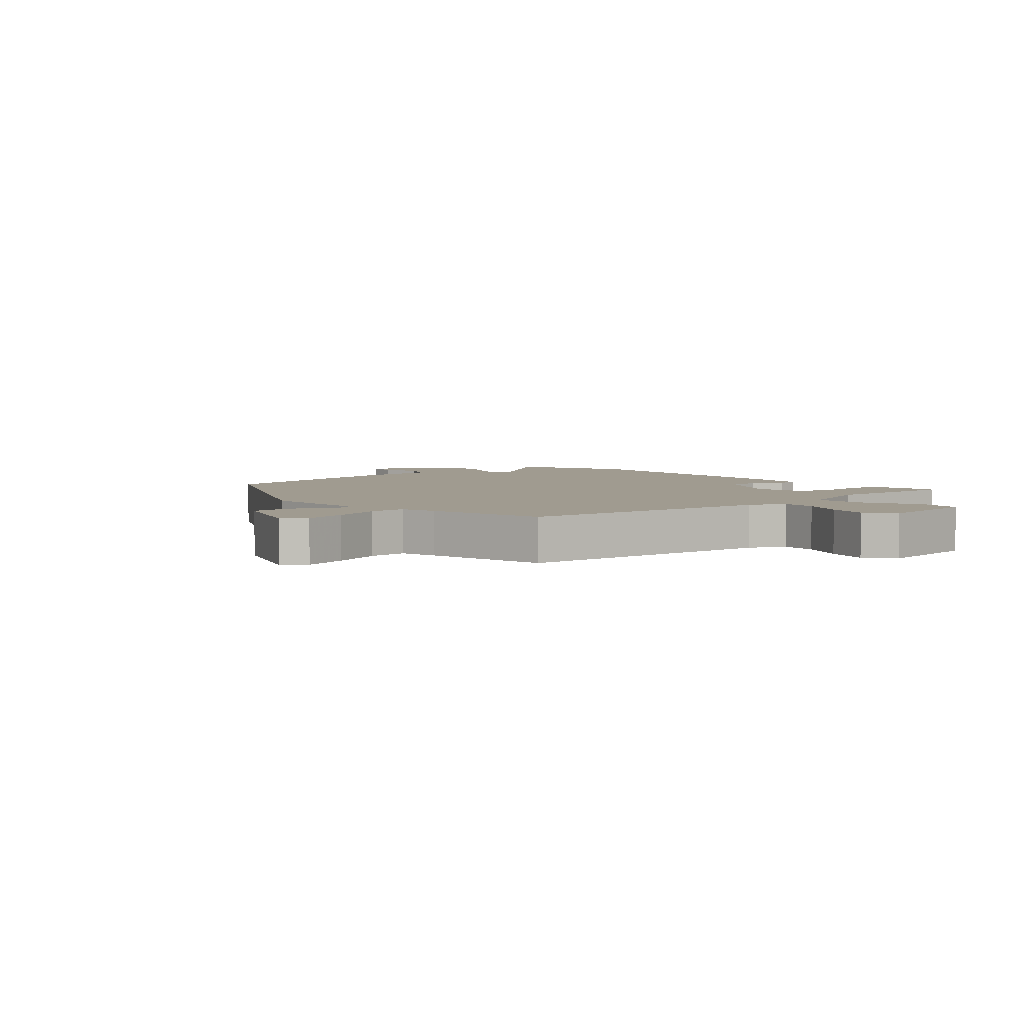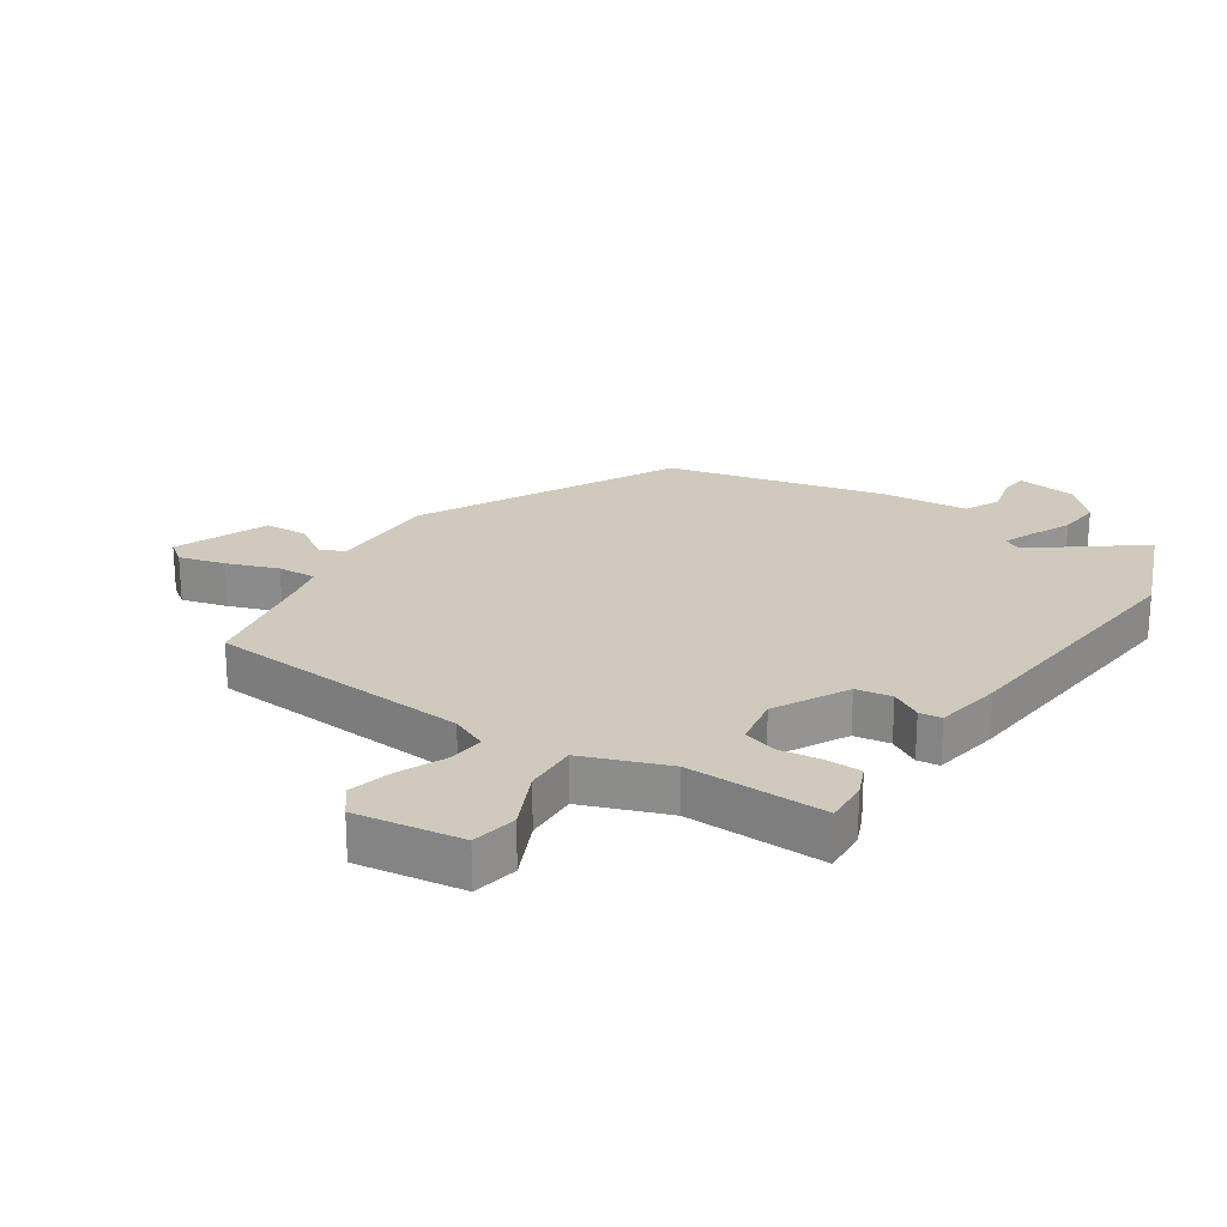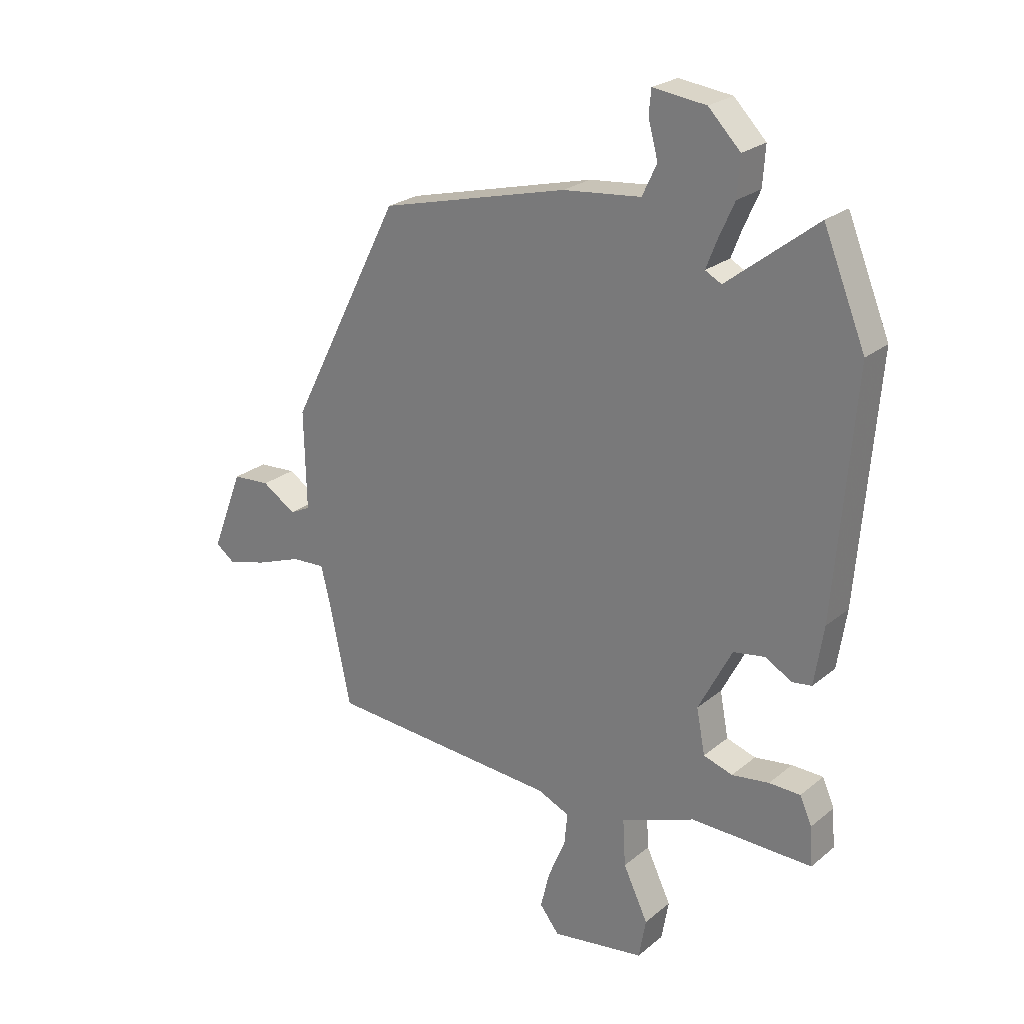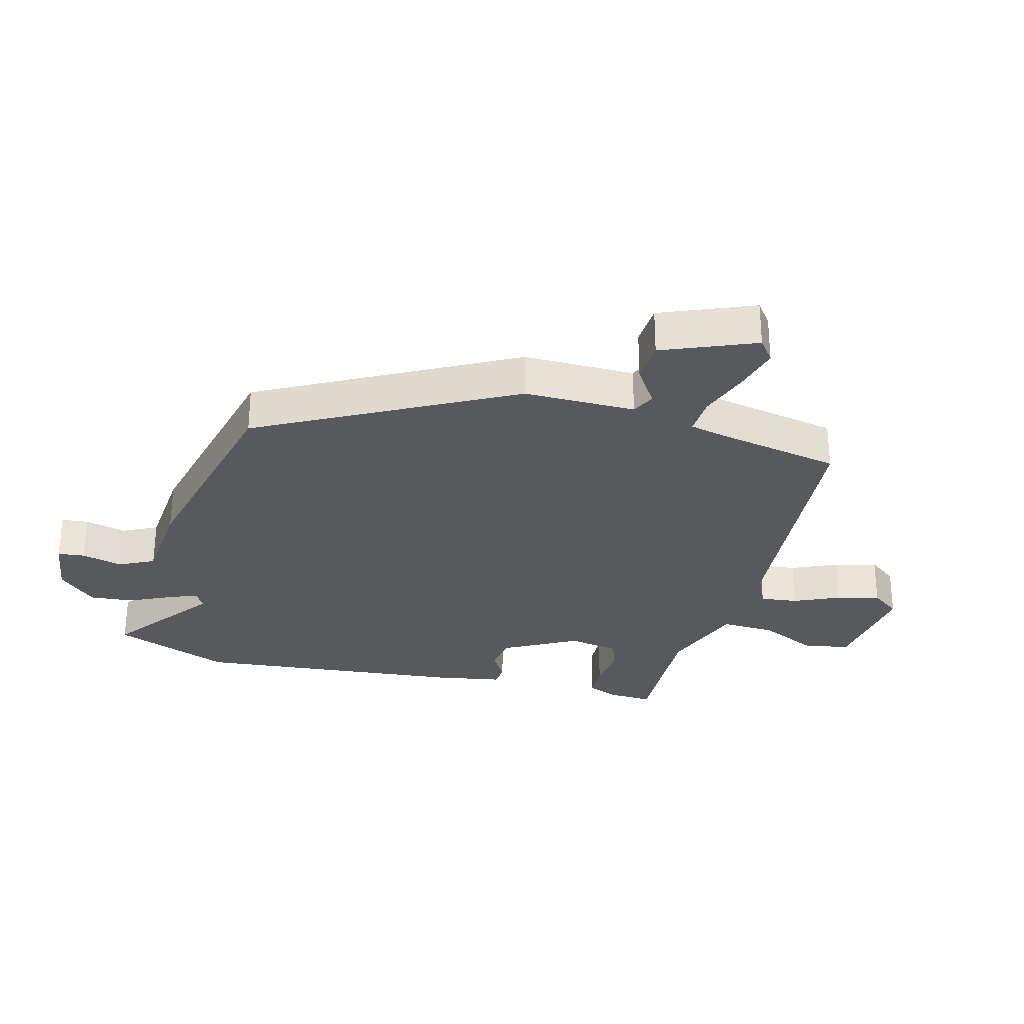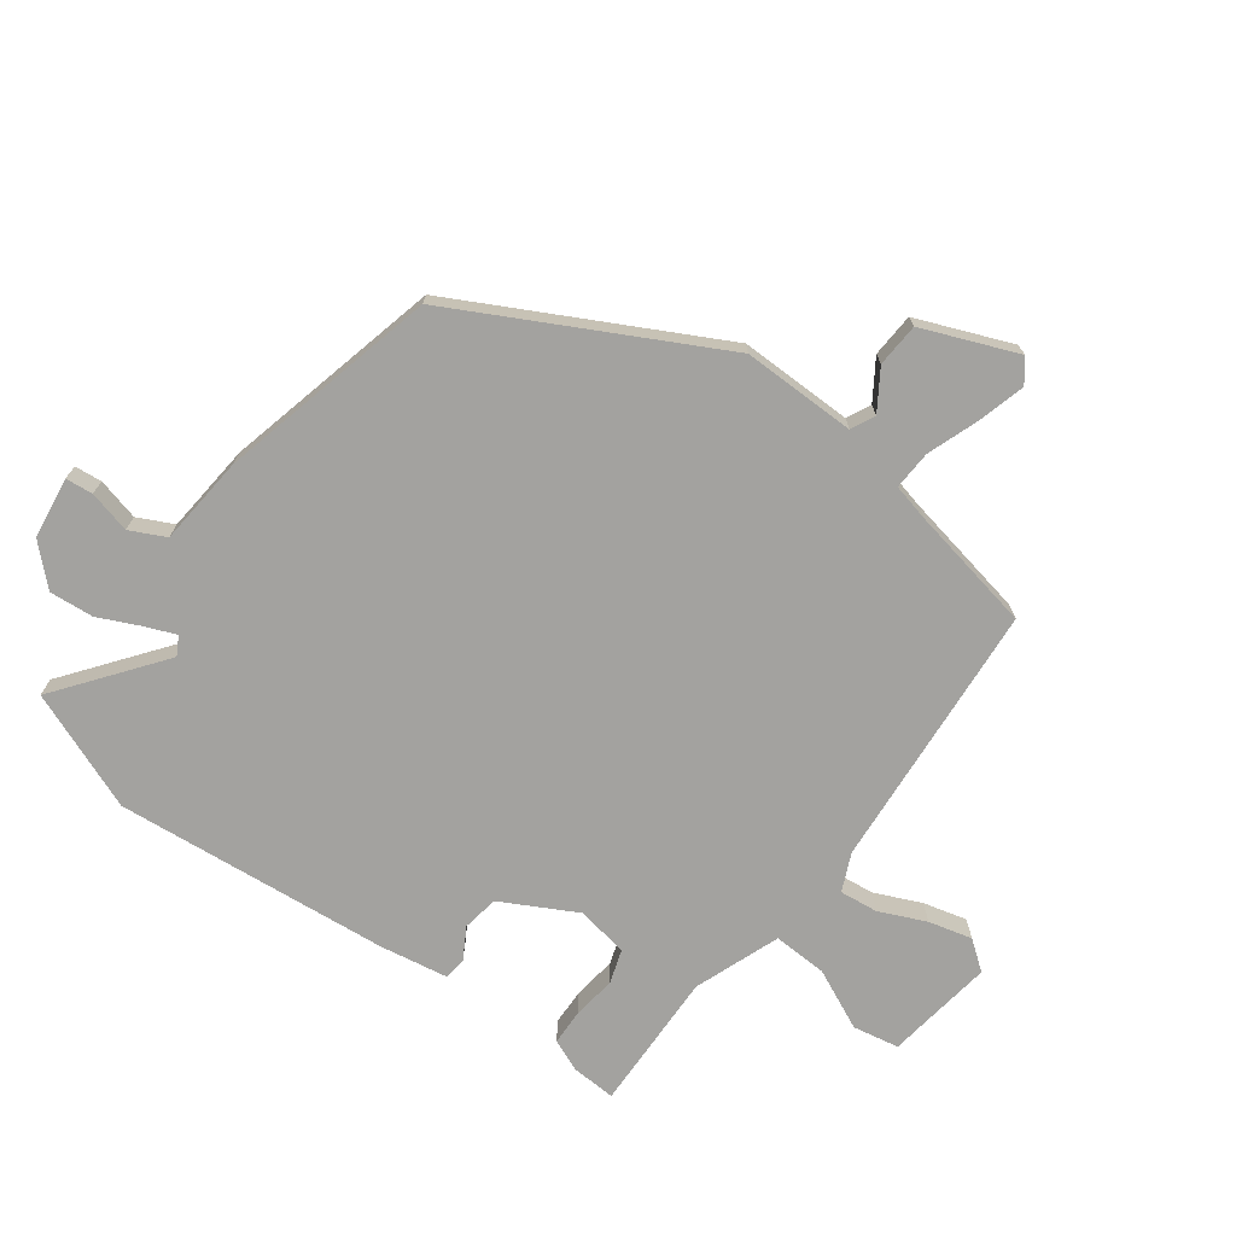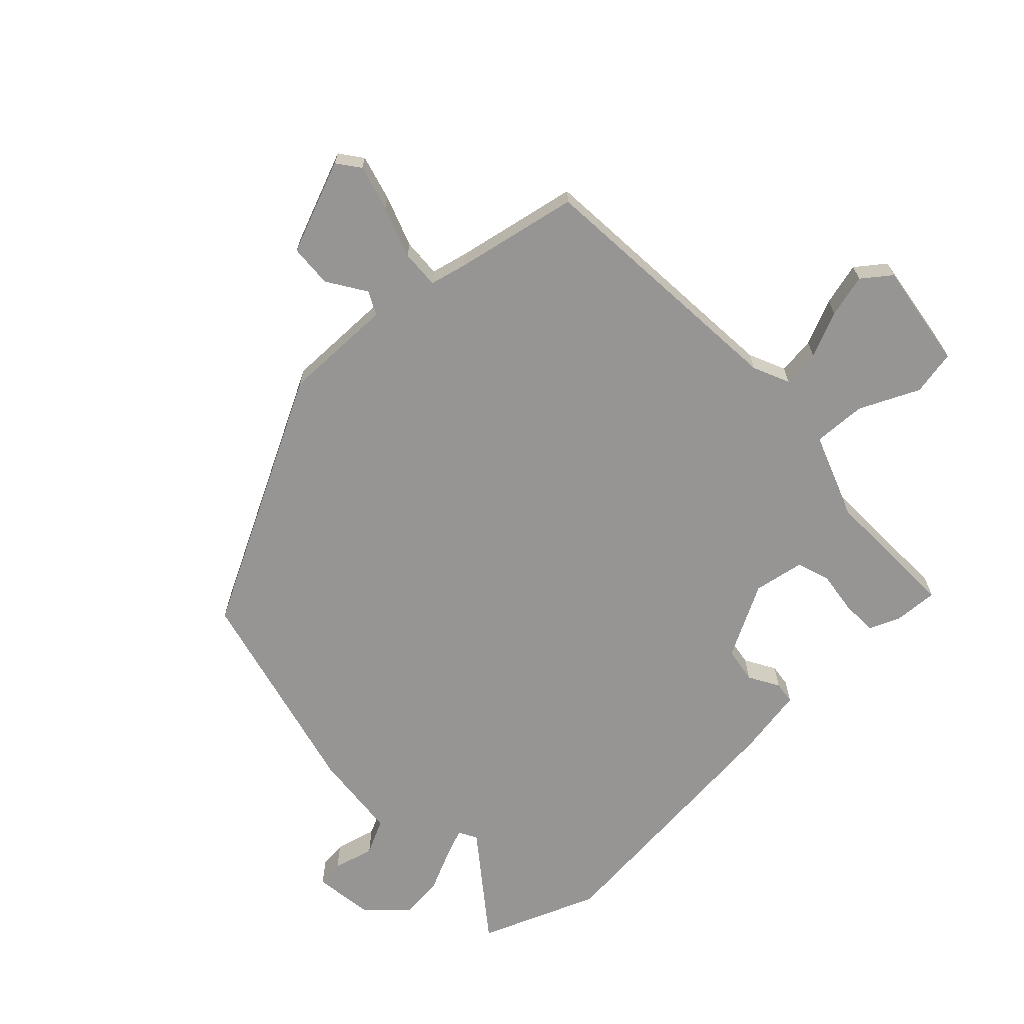
<metadata>
{"format":"obj","ext":"obj","renderer":"f3d","projection":"perspective","resolution":1024,"background":"white","views":[{"elev":4.2,"azim":139.4,"up":"+Y"},{"elev":22.9,"azim":-145.7,"up":"+Y"},{"elev":24.3,"azim":-142.8,"up":"+Z"},{"elev":-29.7,"azim":76.2,"up":"+Y"},{"elev":-72.4,"azim":54.3,"up":"+Y"},{"elev":-67.6,"azim":134.1,"up":"+Y"}]}
</metadata>
<code>
v -0.543 0.07 0.394
v -0.465 0.07 0.584
v -0.299 0.07 0.454
v -0.269 0.07 0.47
v -0.288 0.07 0.519
v -0.318 0.07 0.586
v -0.323 0.07 0.657
v -0.264 0.07 0.717
v -0.166 0.07 0.729
v -0.162 0.07 0.685
v -0.18 0.07 0.618
v -0.153 0.07 0.561
v -0.009 0.07 0.546
v 0.34 0.07 0.457
v 0.549 0.07 0.045
v 0.545 0.07 -0.137
v 0.583 0.07 -0.156
v 0.646 0.07 -0.116
v 0.716 0.07 -0.121
v 0.775 0.07 -0.273
v 0.738 0.07 -0.3
v 0.664 0.07 -0.279
v 0.581 0.07 -0.248
v 0.518 0.07 -0.244
v 0.503 0.07 -0.304
v 0.461 0.07 -0.504
v 0.03 0.07 -0.532
v -0.03 0.07 -0.558
v -0.024 0.07 -0.619
v 0.008 0.07 -0.694
v 0.025 0.07 -0.764
v -0.011 0.07 -0.81
v -0.184 0.07 -0.783
v -0.197 0.07 -0.709
v -0.151 0.07 -0.613
v -0.146 0.07 -0.526
v -0.283 0.07 -0.473
v -0.508 0.07 -0.476
v -0.503 0.07 -0.404
v -0.481 0.07 -0.354
v -0.423 0.07 -0.353
v -0.354 0.07 -0.363
v -0.3 0.07 -0.346
v -0.284 0.07 -0.263
v -0.346 0.07 -0.143
v -0.404 0.07 -0.133
v -0.454 0.07 -0.161
v -0.49 0.07 -0.156
v -0.507 0.07 -0.047
v -0.543 0 0.394
v -0.465 0 0.584
v -0.299 0 0.454
v -0.269 0 0.47
v -0.288 0 0.519
v -0.318 0 0.586
v -0.323 0 0.657
v -0.264 0 0.717
v -0.166 0 0.729
v -0.162 0 0.685
v -0.18 0 0.618
v -0.153 0 0.561
v -0.009 0 0.546
v 0.34 0 0.457
v 0.549 0 0.045
v 0.545 0 -0.137
v 0.583 0 -0.156
v 0.646 0 -0.116
v 0.716 0 -0.121
v 0.775 0 -0.273
v 0.738 0 -0.3
v 0.664 0 -0.279
v 0.581 0 -0.248
v 0.518 0 -0.244
v 0.503 0 -0.304
v 0.461 0 -0.504
v 0.03 0 -0.532
v -0.03 0 -0.558
v -0.024 0 -0.619
v 0.008 0 -0.694
v 0.025 0 -0.764
v -0.011 0 -0.81
v -0.184 0 -0.783
v -0.197 0 -0.709
v -0.151 0 -0.613
v -0.146 0 -0.526
v -0.283 0 -0.473
v -0.508 0 -0.476
v -0.503 0 -0.404
v -0.481 0 -0.354
v -0.423 0 -0.353
v -0.354 0 -0.363
v -0.3 0 -0.346
v -0.284 0 -0.263
v -0.346 0 -0.143
v -0.404 0 -0.133
v -0.454 0 -0.161
v -0.49 0 -0.156
v -0.507 0 -0.047
f 1 2 3
f 49 1 3
f 48 49 3
f 47 48 3
f 46 47 3
f 45 46 3 4
f 44 45 4
f 40 41 42
f 39 40 42
f 38 39 42
f 37 38 42
f 36 37 42 43
f 33 34 35
f 32 33 35
f 31 32 35
f 30 31 35
f 29 30 35
f 28 29 35 36
f 36 43 44
f 28 36 44
f 27 28 44
f 21 22 23
f 20 21 23
f 19 20 23
f 18 19 23
f 17 18 23
f 16 17 23 24
f 15 16 24
f 14 15 24
f 13 14 24
f 12 13 24
f 9 10 11
f 8 9 11
f 7 8 11
f 6 7 11
f 5 6 11
f 4 5 11 12
f 44 4 12
f 27 44 12
f 26 27 12
f 25 26 12
f 12 24 25
f 52 51 50
f 52 50 98
f 52 98 97
f 52 97 96
f 52 96 95
f 53 52 95 94
f 53 94 93
f 91 90 89
f 91 89 88
f 91 88 87
f 91 87 86
f 92 91 86 85
f 84 83 82
f 84 82 81
f 84 81 80
f 84 80 79
f 84 79 78
f 85 84 78 77
f 93 92 85
f 93 85 77
f 93 77 76
f 72 71 70
f 72 70 69
f 72 69 68
f 72 68 67
f 72 67 66
f 73 72 66 65
f 73 65 64
f 73 64 63
f 73 63 62
f 73 62 61
f 60 59 58
f 60 58 57
f 60 57 56
f 60 56 55
f 60 55 54
f 61 60 54 53
f 61 53 93
f 61 93 76
f 61 76 75
f 61 75 74
f 74 73 61
f 1 50 51 2
f 2 51 52 3
f 3 52 53 4
f 4 53 54 5
f 5 54 55 6
f 6 55 56 7
f 7 56 57 8
f 8 57 58 9
f 9 58 59 10
f 10 59 60 11
f 11 60 61 12
f 12 61 62 13
f 13 62 63 14
f 14 63 64 15
f 15 64 65 16
f 16 65 66 17
f 17 66 67 18
f 18 67 68 19
f 19 68 69 20
f 20 69 70 21
f 21 70 71 22
f 22 71 72 23
f 23 72 73 24
f 24 73 74 25
f 25 74 75 26
f 26 75 76 27
f 27 76 77 28
f 28 77 78 29
f 29 78 79 30
f 30 79 80 31
f 31 80 81 32
f 32 81 82 33
f 33 82 83 34
f 34 83 84 35
f 35 84 85 36
f 36 85 86 37
f 37 86 87 38
f 38 87 88 39
f 39 88 89 40
f 40 89 90 41
f 41 90 91 42
f 42 91 92 43
f 43 92 93 44
f 44 93 94 45
f 45 94 95 46
f 46 95 96 47
f 47 96 97 48
f 48 97 98 49
f 49 98 50 1

</code>
